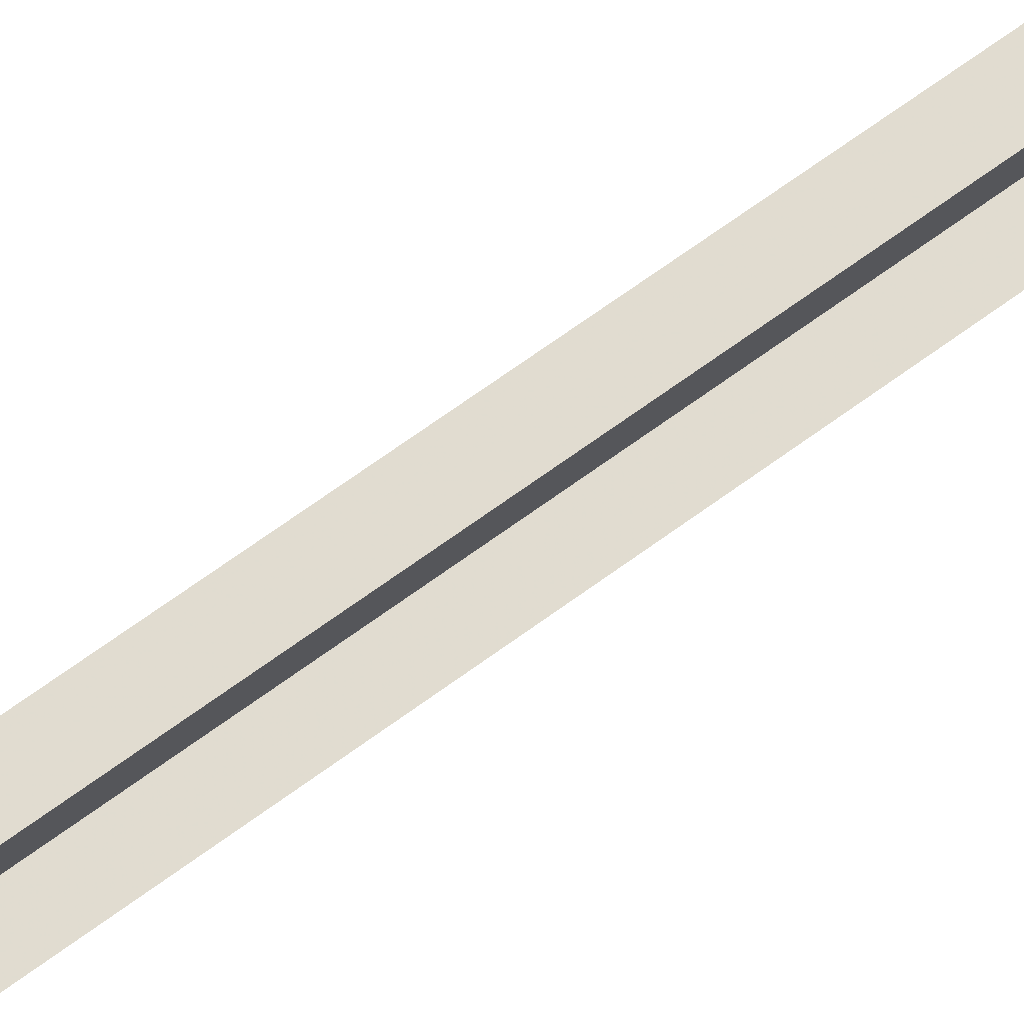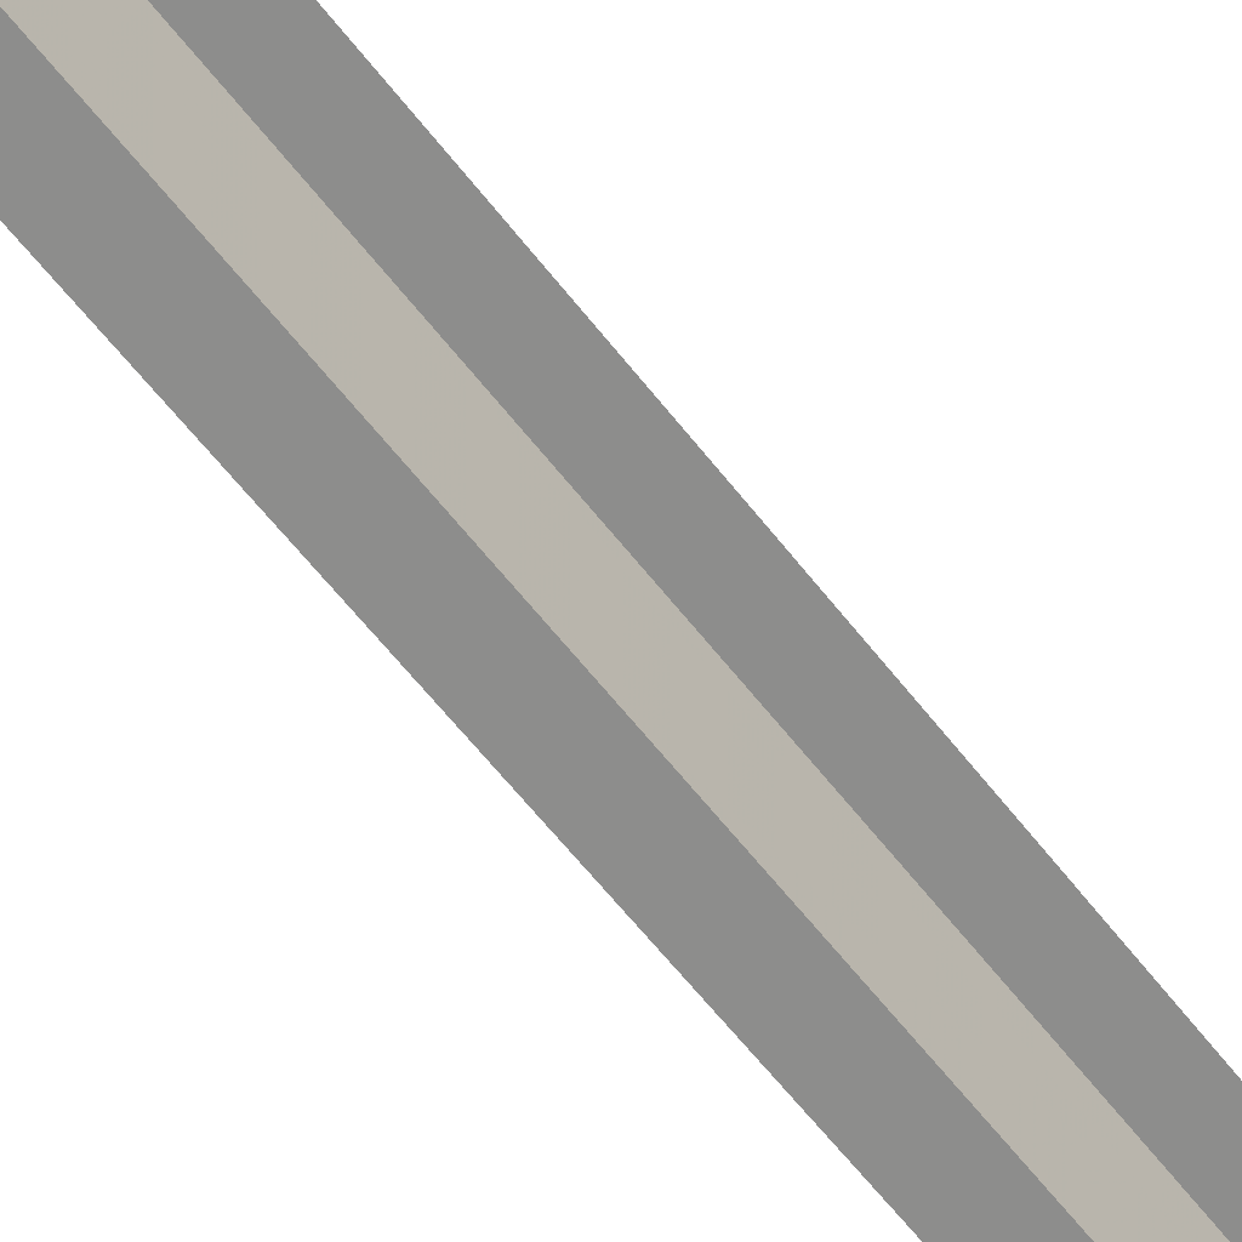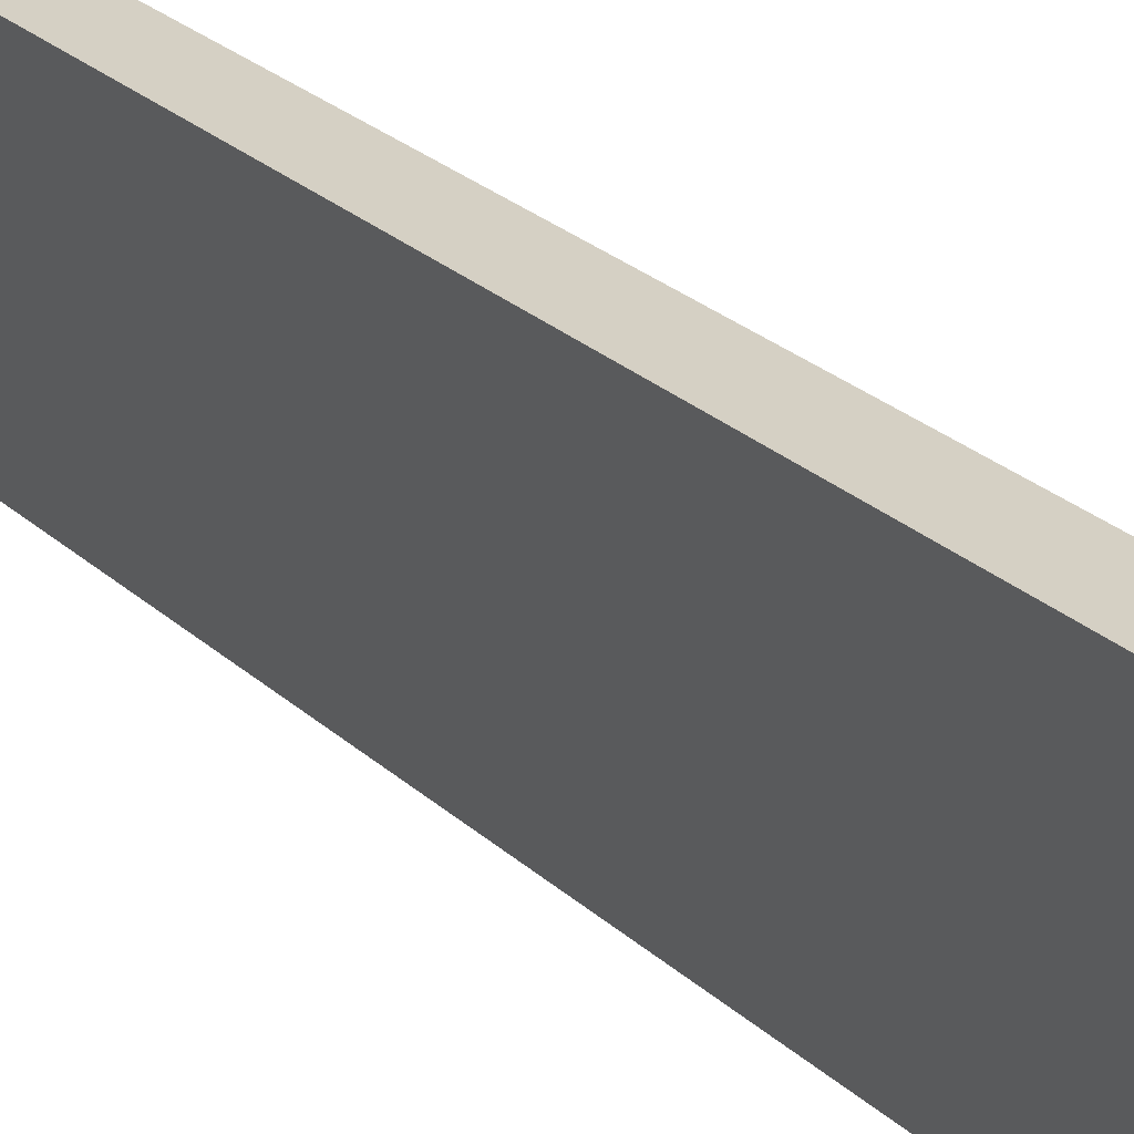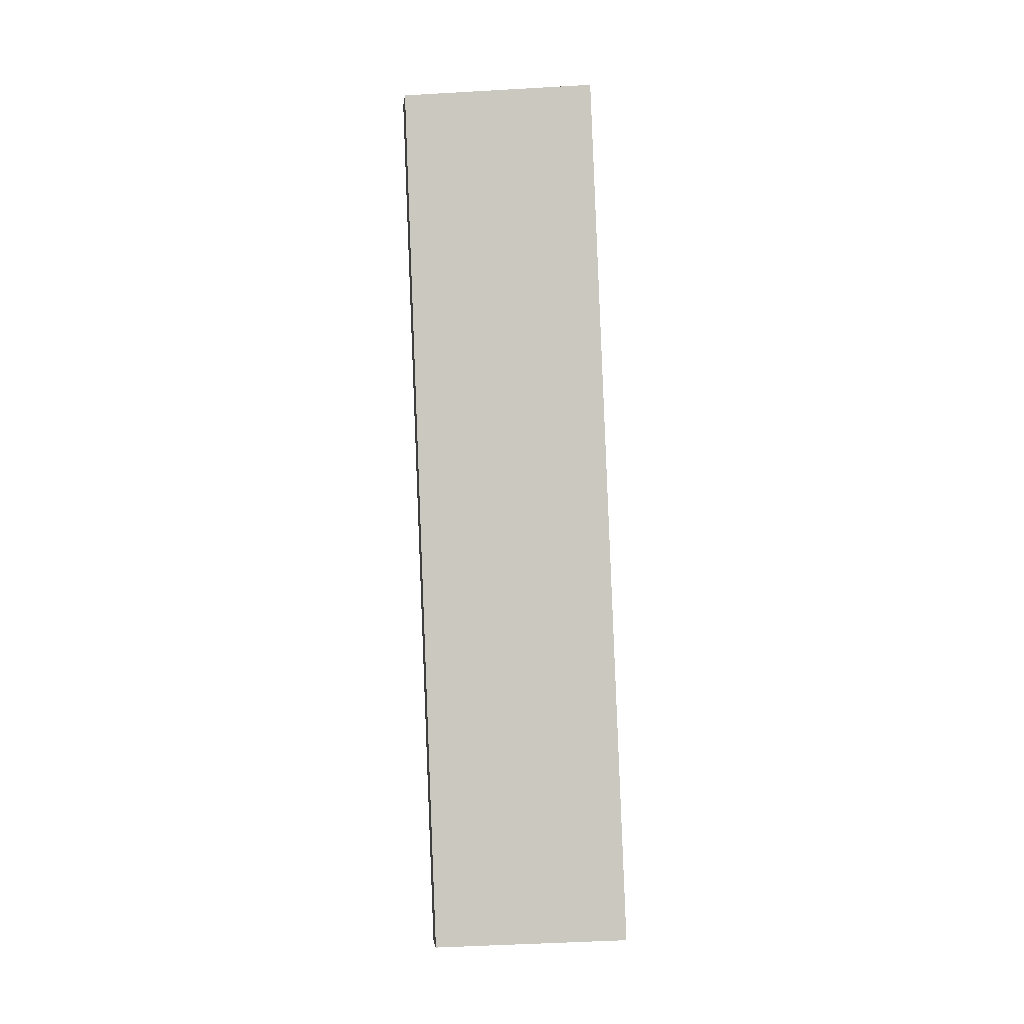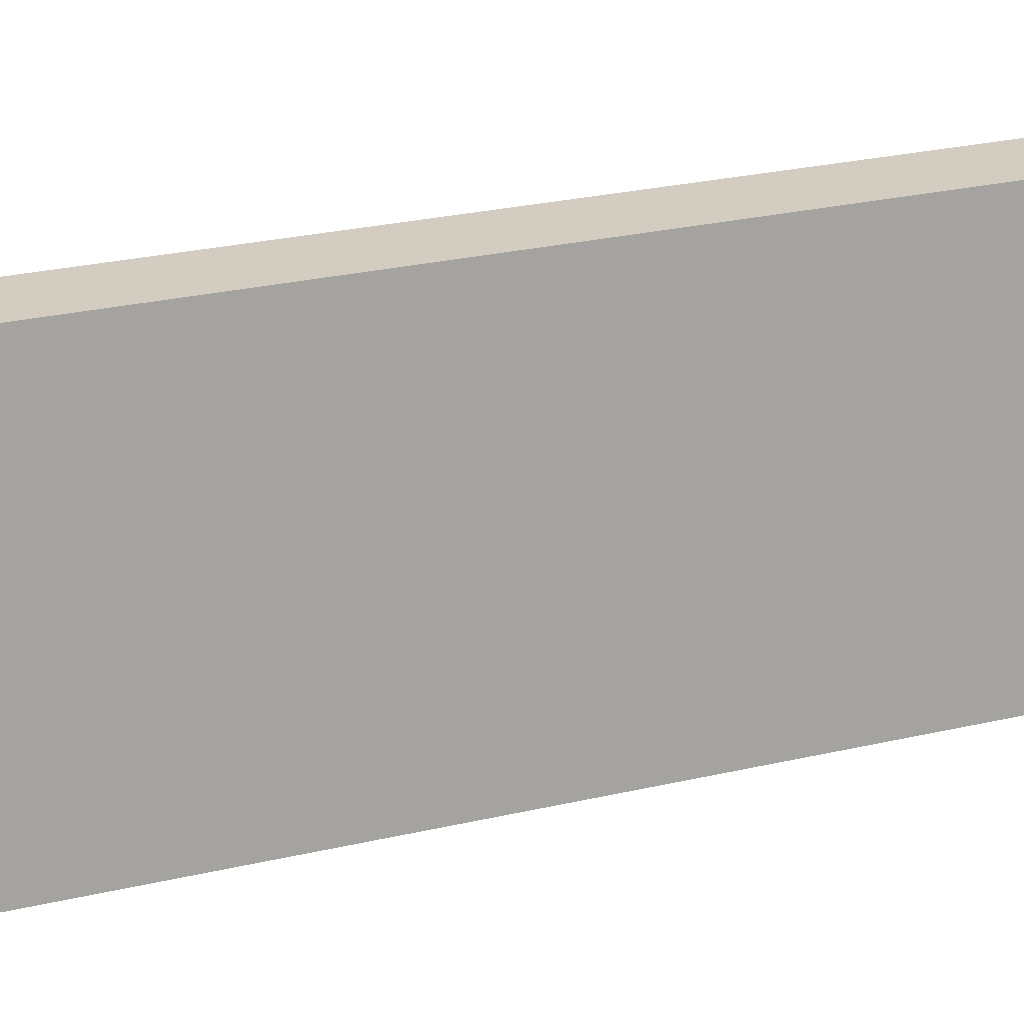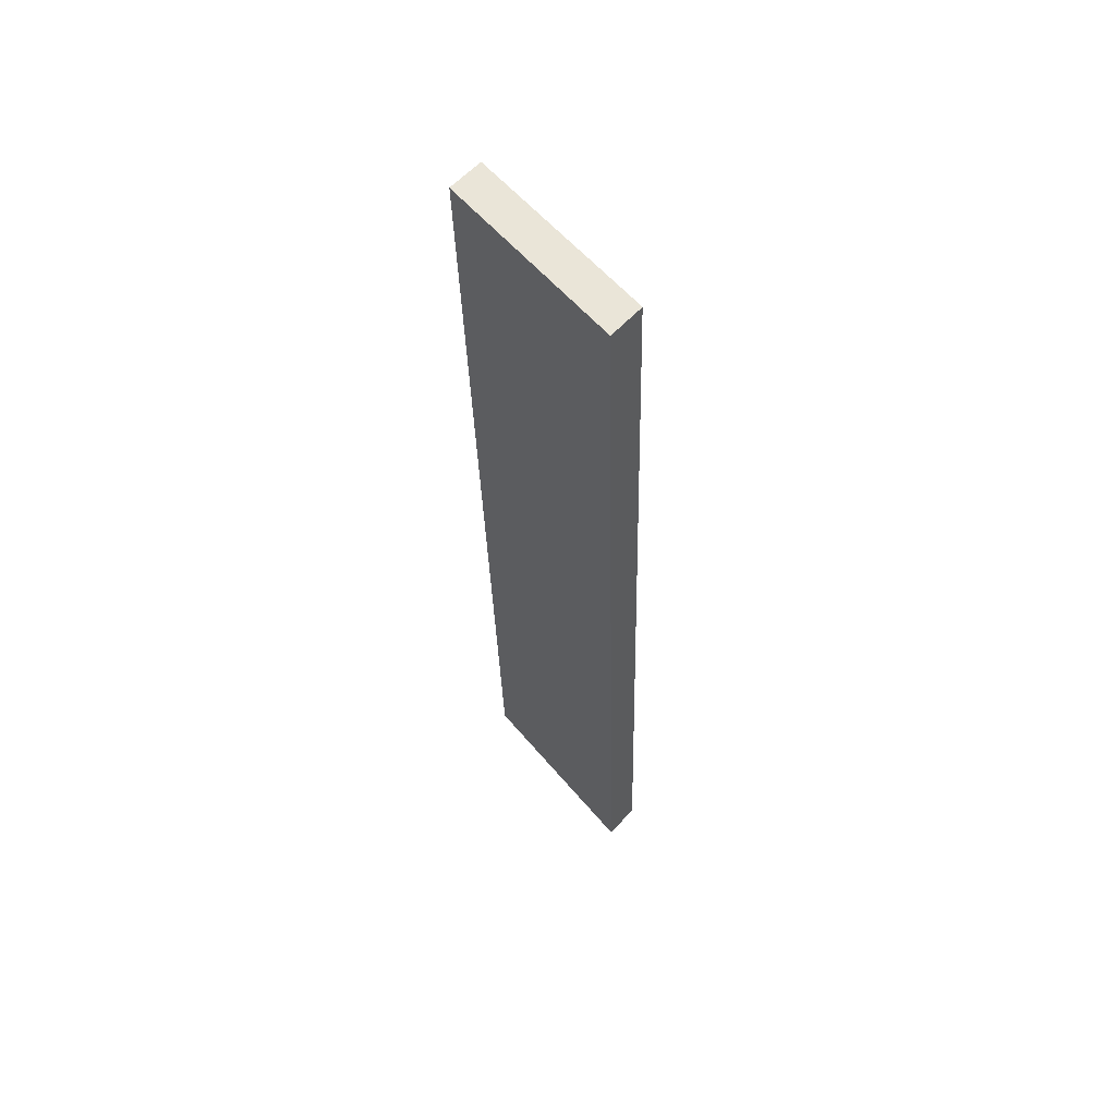
<metadata>
{"format":"obj","ext":"obj","renderer":"f3d","projection":"perspective","resolution":1024,"background":"white","views":[{"elev":77.6,"azim":-125.4,"up":"+Z"},{"elev":-55.8,"azim":-143.2,"up":"+Z"},{"elev":26.8,"azim":146.4,"up":"+Z"},{"elev":-3.1,"azim":94.4,"up":"+Y"},{"elev":13.4,"azim":62.3,"up":"+Z"},{"elev":59.4,"azim":143.0,"up":"+Y"}]}
</metadata>
<code>
v 4.101 -0.4612 1.453
v 4.103 -0.4633 1.5
v 4.111 -0.4633 1.498
v 4.11 -0.4612 1.452
v 4.111 -0.6745 1.49
v 4.109 -0.6724 1.443
v 4.103 -0.6745 1.491
v 4.101 -0.6724 1.445
g zone0
f 1 2 3
f 1 3 4
f 4 3 5
f 4 5 6
f 6 5 7
f 6 7 8
f 1 4 6
f 1 6 8
f 3 2 7
f 3 7 5

</code>
